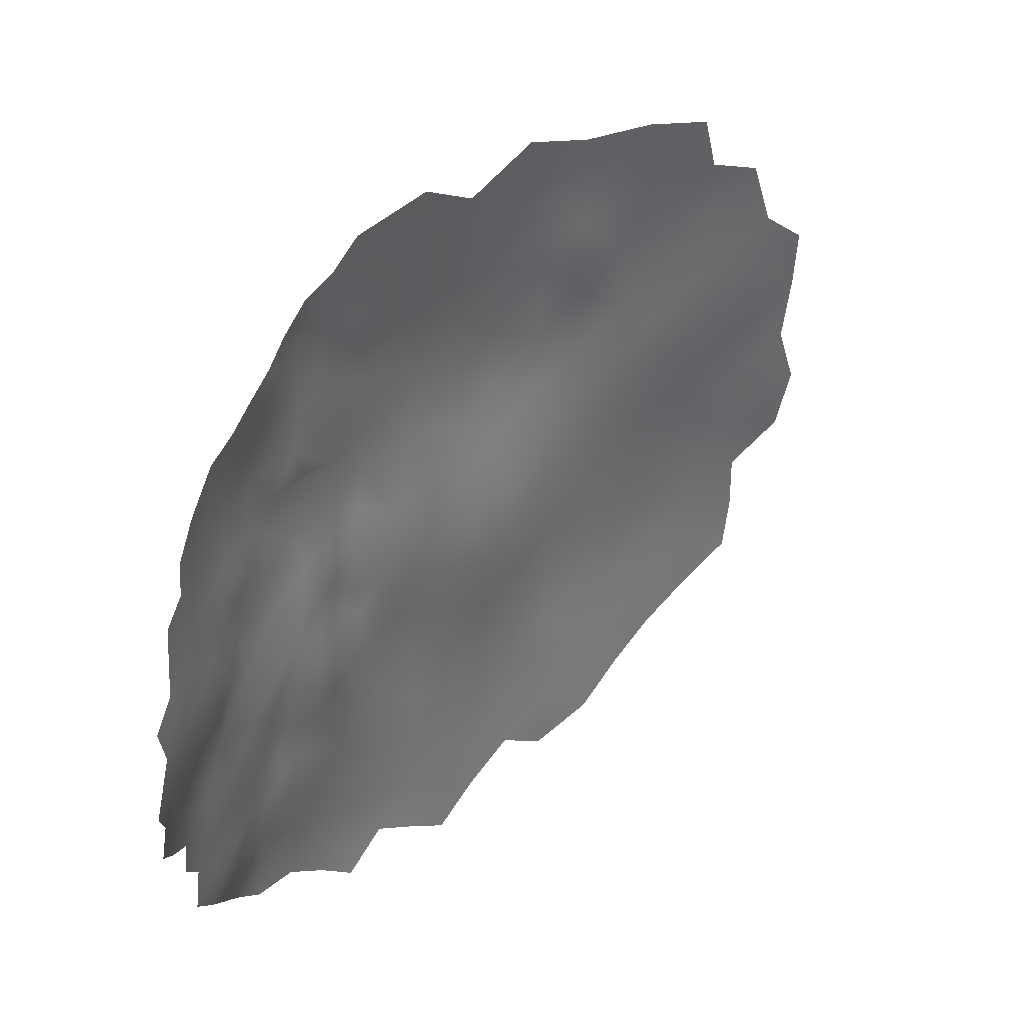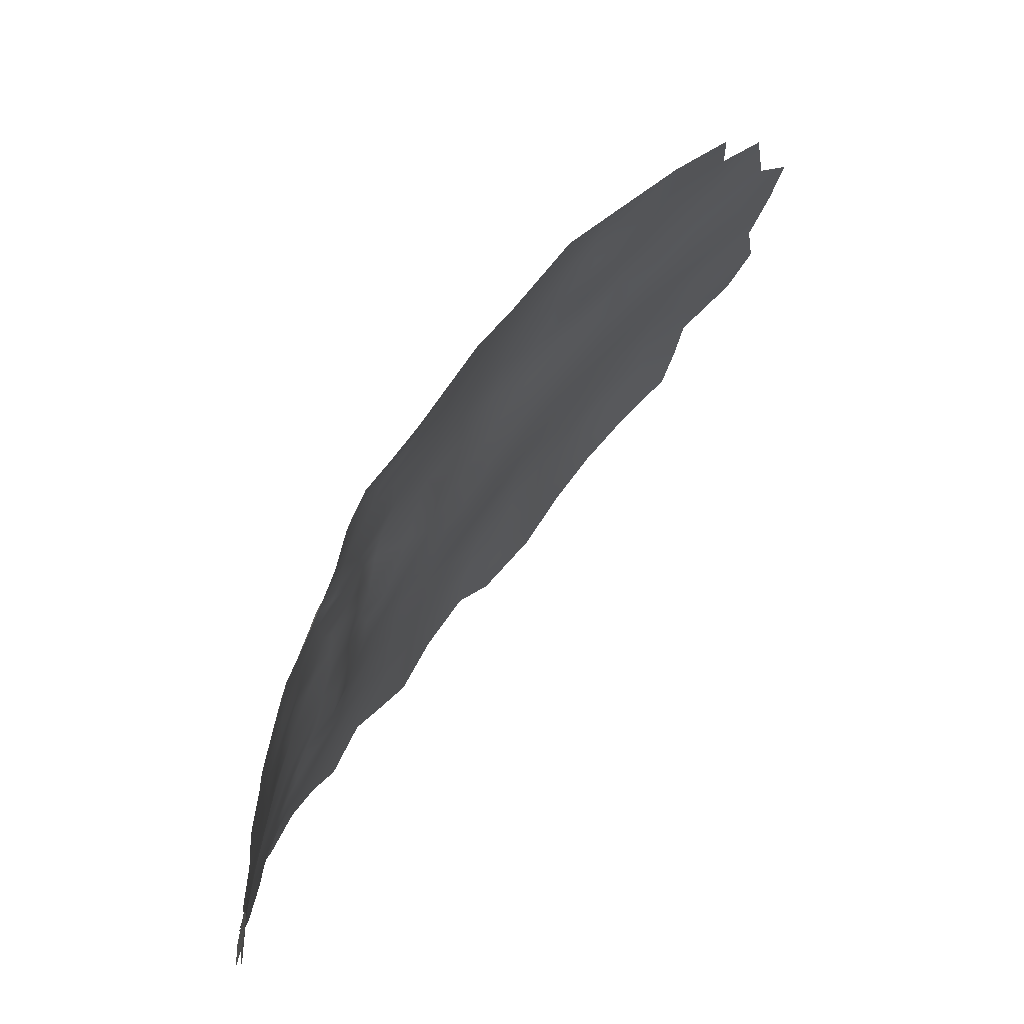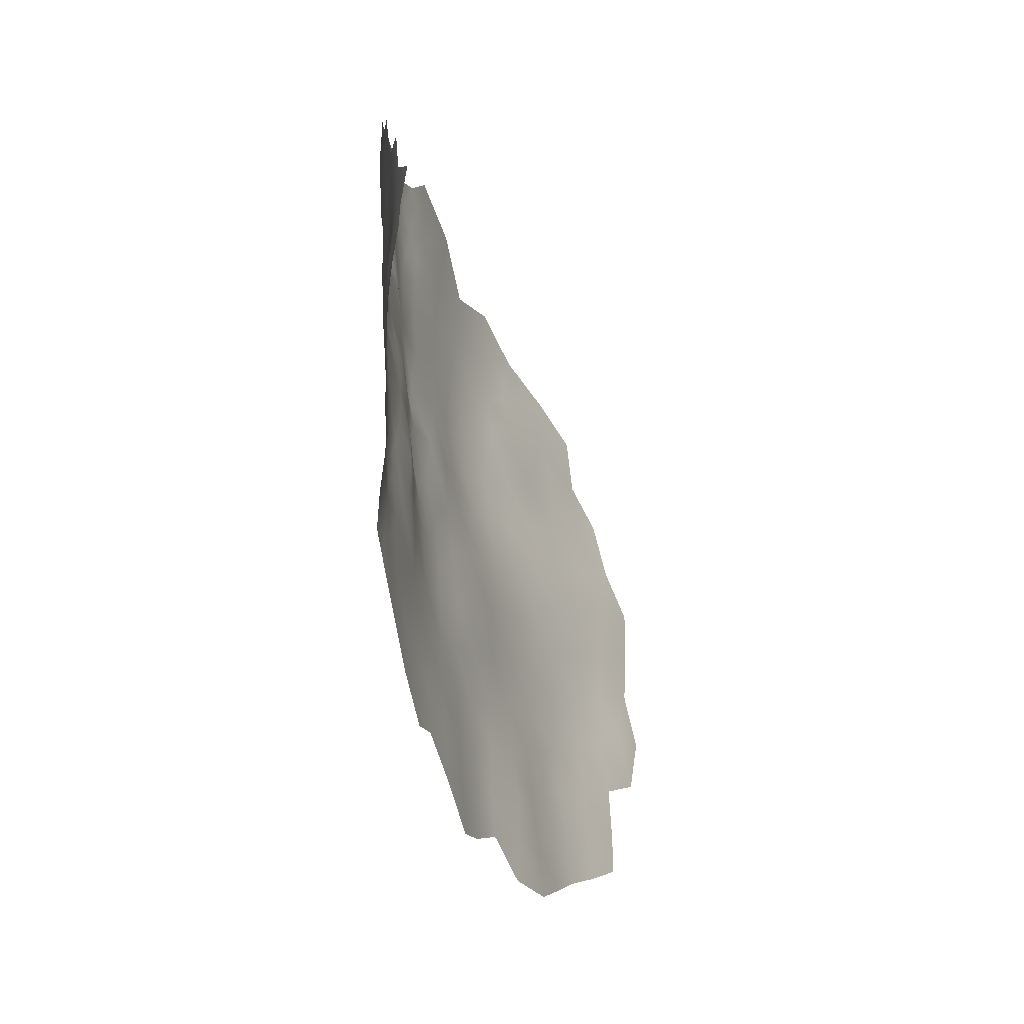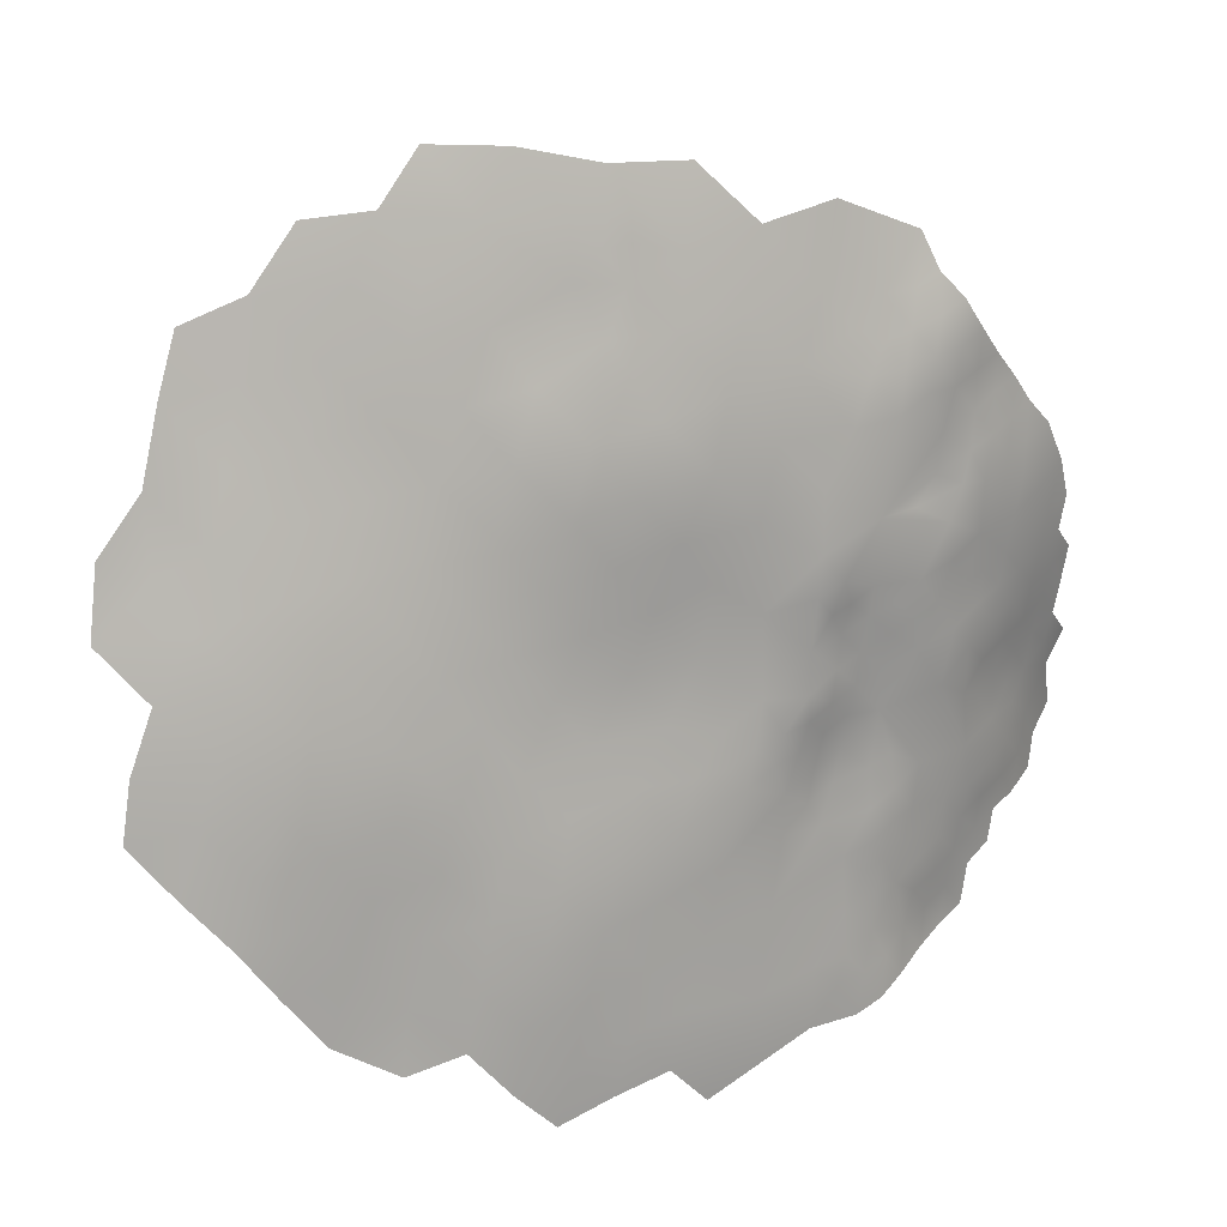
<metadata>
{"format":"obj","ext":"obj","renderer":"f3d","projection":"perspective","resolution":1024,"background":"white","views":[{"elev":-5.0,"azim":16.3,"up":"+Y"},{"elev":21.5,"azim":6.6,"up":"+Y"},{"elev":11.3,"azim":-18.3,"up":"+Z"},{"elev":45.9,"azim":-139.2,"up":"+Y"}]}
</metadata>
<code>
v -306.7 722.5 -54.69
v -308.5 718.6 -52.68
v -313 700.2 -51.43
v -312.4 704.1 -53.46
v -313.3 700.2 -55.74
v -313.8 696.4 -53.57
v -313.9 696.4 -57.89
v -314.5 692.7 -55.63
v -311.5 707.6 -51.12
v -312.6 704.1 -57.68
v -313.4 700.3 -59.83
v -316.2 678.6 -56.64
v -317.4 677.6 -61.28
v -316.7 682.4 -62.6
v -318.2 678.1 -65.66
v -318.7 673.9 -63.58
v -319.5 674.1 -68.31
v -317.7 682.3 -68.05
v -318.8 678.4 -70.25
v -314.9 688.3 -53.18
v -322.5 667 -90.44
v -323.2 667.1 -95.16
v -322.2 667 -86.31
v -321 671.2 -88.02
v -321.3 671.9 -92.53
v -320.1 675.2 -89.54
v -321.9 671 -96.9
v -321 671.2 -83.84
v -323.6 667.1 -99.68
v -321.6 671.5 -100.8
v -320.1 675.3 -97.63
v -319.9 675.1 -102.5
v -317.9 679.5 -100.5
v -320.7 672.2 -105
v -318.8 676.3 -107.2
v -305.2 726.3 -56.1
v -310.1 712.6 -51.23
v -310.7 712.1 -56.45
v -314.5 692.9 -59.89
v -314.1 696.5 -61.97
v -314.7 692.8 -64.19
v -315.4 688.8 -62.2
v -322.2 667.1 -81.83
v -316.3 686.1 -65.88
v -312.8 704.2 -62.02
v -311.9 707.9 -59.78
v -311.6 708 -55.22
v -320.3 675.2 -85.89
v -320 675.3 -81.42
v -319.1 679 -83.47
v -319.2 678.9 -87.82
v -318.1 682.1 -85.62
v -317.9 682.5 -89.59
v -319.3 678.5 -92.31
v -319.9 675.3 -77.11
v -319.3 679 -79.45
v -321 671.5 -79.27
v -318 683.2 -81.54
v -319.1 678.9 -75.1
v -318.5 682.3 -77.14
v -315.4 685.6 -57.1
v -319.8 675 -72.76
v -320.9 671.8 -75.11
v -303.7 730.2 -57.92
v -313.6 700.5 -63.98
v -311.8 708 -64.35
v -310.8 711.7 -61.66
v -309.8 715.2 -58.98
v -309.8 715.2 -63.27
v -308.4 718.8 -60.85
v -308.6 718.6 -65.64
v -307 722.6 -62.38
v -306.8 722.7 -66.46
v -305.2 726.2 -64.02
v -305.9 722.2 -71.76
v -307.9 719.9 -68.96
v -308.7 716.7 -72.26
v -307 719.9 -72.29
v -306.1 720 -75.83
v -310.2 712.6 -67.78
v -304.7 726.4 -69.63
v -312.5 704.3 -66.18
v -314.3 696.5 -66.37
v -314.9 692.6 -68.46
v -315.5 689.4 -66.35
v -311.4 707.6 -68.3
v -313.6 700.6 -68.44
v -312.4 704.2 -70.15
v -313.8 700.2 -73.1
v -311.2 708.1 -71.77
v -312.6 704.1 -74.92
v -310.8 708.1 -76.49
v -309.4 712.4 -78.27
v -310.4 708.4 -80.44
v -311.7 704.5 -80.89
v -309 711.3 -82.03
v -309.6 708.1 -83.86
v -305.1 726.4 -60.01
v -315 689.6 -57.64
v -318.5 682.5 -73.1
v -316.5 687.4 -70.69
v -322.9 667.1 -103.7
v -303.7 730.3 -62.09
v -302.6 734.3 -59.82
v -300.6 738.7 -61.26
v -302.6 734.5 -63.94
v -303.7 730.5 -66.26
v -300.1 738.4 -65.16
v -297.8 742 -62.69
v -294.6 746.2 -62.49
v -301.8 735 -67.96
v -299.1 738.6 -69.4
v -300.7 735.3 -72.16
v -299 736.1 -76.49
v -302.5 731.2 -74.98
v -298.1 738.5 -73.08
v -300.4 732.2 -80.95
v -297.3 741.7 -66.21
v -303 731.9 -70.2
v -308 711.5 -85.99
v -306.7 714.3 -88.13
v -307.2 714.6 -84.39
v -306.5 714.7 -91.19
v -306.1 717.8 -88.55
v -305.2 717.4 -92.44
v -306.5 711.6 -94.69
v -307.3 711.2 -90.3
v -308.7 707.7 -88.25
v -308.1 707.1 -96.93
v -308.3 707.7 -92.15
v -309.3 704.4 -93.93
v -309.6 704.3 -89.92
v -309 704 -97.74
v -309.7 700.9 -95.85
v -310.1 701.3 -92.05
v -310.8 697.8 -93.85
v -310.5 697.4 -98.49
v -311.7 694.1 -96.02
v -309.4 700.9 -99.96
v -310.1 704.7 -86.09
v -311.6 699.6 -87.75
v -308.1 704.3 -101.3
v -308.7 701.2 -103.5
v -310.3 697.3 -103.4
v -306.9 704.2 -105
v -308.2 700.5 -107.8
v -304.5 707.6 -107.6
v -306.3 703.8 -109.1
v -307.1 700.7 -112.1
v -305.4 708.7 -102
v -304.8 704.5 -113.2
v -316 690.4 -74.2
v -315 694.5 -74.93
v -313.9 698.1 -78.78
v -295.9 740.8 -75.67
v -295.9 742.5 -70.6
v -292.5 745.5 -77.57
v -314.4 696.4 -70.72
v -315.2 692.6 -72.49
v -311.4 694.1 -100.5
v -308.4 718.8 -57.13
v -309.7 715.5 -55.08
v -316.8 686.1 -91.06
v -315.5 689.7 -88.97
v -313.8 693.4 -87.55
v -313.3 693.8 -91.18
v -317 685.8 -86.81
v -317.8 682.6 -93.23
v -317.3 682.7 -96.36
v -316.7 685.6 -94.32
v -315.2 689.4 -93.09
v -315.4 685.9 -98.3
v -318.7 679.7 -95.68
v -315.6 690.4 -84.2
v -311.6 693 -105.3
v -310.2 712.2 -72.96
v -316.9 687.7 -76.31
v -306.9 722.6 -58.4
v -312.9 690.7 -99.9
v -303.9 721.6 -90.19
v -281.7 753.3 -97.78
v -280.2 756.6 -95.23
v -278.2 754.3 -102.5
v -282.8 749.1 -102.2
v -277.5 759.3 -96.16
v -279.4 759.2 -92.3
v -275 763.4 -93.54
v -278.5 756.6 -98.48
v -275.1 759.9 -99.69
v -278.8 751 -105.5
v -318 668.8 -125.6
v -314.8 674.9 -128.6
v -312.4 675 -135.5
v -310.2 674.9 -142.8
v -308.7 681.1 -138.3
v -311.1 681 -131
v -307.3 687.2 -134
v -305.1 687.2 -141.7
v -306.7 681 -145.9
v -303.3 693.6 -137
v -305.7 693.6 -129.4
v -301.6 699.8 -132.3
v -298.6 699.8 -139.7
v -300.6 693.6 -144.5
v -309.5 687.1 -126.6
v -307.8 693.6 -122.1
v -309.8 694.3 -113.6
v -306.2 699.9 -117.6
v -303.7 700 -124.5
v -311.6 686.8 -119.3
v -302.1 687.4 -148.3
v -319.6 669.6 -118.5
v -321.1 669.8 -110.5
v -317 677.4 -115.4
v -296.7 705.8 -135.3
v -299.2 705.9 -127.4
v -301.6 706 -119.5
v -294.6 711.9 -130.2
v -297.1 711.8 -121.8
v -313.7 686.1 -109.4
v -313.5 680.5 -124
v -316.8 674.5 -121.5
v -292.3 711.8 -137.6
v -293.5 705.8 -142.4
v -289.3 711.6 -144.5
v -290.6 705.6 -149.8
v -294.7 699.8 -147.3
v -286.6 711.6 -151.6
v -285.3 716.8 -147.2
v -287.1 718.3 -140.2
v -280.7 722.9 -148.1
v -281.9 717.4 -153.8
v -290.7 717.6 -131.6
v -286 723.8 -133.9
v -289.4 723.2 -125.8
v -284.7 729.1 -128
v -282.9 711.6 -158.6
v -287.8 705.6 -156.6
v -279.5 728.3 -142
v -281.7 729.6 -134.7
v -280.1 734.8 -129.3
v -278.2 740.8 -124
v -274.1 741 -131.2
v -272.4 746.9 -125.5
v -268.2 746.8 -133
v -270.7 740.7 -139.1
v -276.7 746.7 -118.4
v -271 752.6 -120.3
v -275.1 752.8 -112.2
v -268.7 758.5 -115.1
v -264.7 758.8 -121.8
v -266.7 752.8 -127.7
v -264.3 746.7 -140.9
v -261.6 752.9 -135.5
v -257.5 753.1 -142.8
v -260.2 746.3 -148.5
v -267.1 740.2 -146.1
v -258.6 759.8 -130.3
v -255.6 758.6 -137.8
v -272.9 734.7 -144.8
v -276.5 734.8 -136.9
v -274.8 729.1 -150.3
v -276 723.4 -155.6
v -277.3 717.6 -160.8
v -293.3 717.5 -123.4
v -260 741.4 -155.5
v -263.4 735 -160.3
v -269.6 728.9 -158.5
v -269.3 733.8 -152
v -271.1 723.3 -163.9
v -278.9 711.5 -166
v -273.1 717.4 -167.6
v -288.7 699.5 -162.3
v -284.2 705.5 -163.9
v -296.6 693.5 -151.4
v -293.2 692.7 -160.1
v -291.7 699.2 -155.2
v -298.9 687.1 -155
v -282.4 740.7 -116.8
v -286.4 741 -109.4
v -289.8 741.1 -101.6
v -292.2 741 -93.28
v -294.9 740.2 -83.91
v -289.6 747.4 -87.73
v -286.6 748 -95.62
v -294.8 734.4 -98.66
v -296.8 734.2 -89.57
v -298.8 727.3 -95.27
v -301.3 727.7 -87.1
v -305.2 721.7 -81.18
v -291.6 734.6 -107.1
v -287.9 734.7 -114.3
v -283.9 734.7 -121.5
v -288.6 728.7 -119.6
v -292.2 728.8 -112.2
v -295.4 728.7 -104.7
v -296.2 722.7 -109.9
v -298.3 722.8 -102.6
v -292.9 722.7 -117.3
v -296.6 716.9 -114.9
v -300.2 715.9 -107.1
v -283.8 754.2 -90.51
v -286.5 754 -81.29
v -289.1 752.9 -71.3
v -280 761.4 -85.06
v -280.6 746.9 -111.1
v -300.9 710.5 -113.3
v -302.1 717.5 -98.43
v -268.5 766.7 -101.1
v -262.8 768.5 -108.8
v -270 761.3 -107.6
v -263.2 764.4 -115.8
v -264.2 739.1 -152.1
v -259 765.3 -123.1
f 170 169 168
f 173 168 169
f 121 120 122
f 169 170 172
f 142 145 143
f 54 168 173
f 133 134 131
f 131 134 135
f 40 39 7
f 163 170 168
f 163 168 53
f 35 34 32
f 180 125 124
f 136 135 134
f 139 142 143
f 139 133 142
f 141 132 135
f 132 131 135
f 60 59 100
f 38 162 68
f 188 185 189
f 99 8 39
f 84 83 158
f 149 148 151
f 148 149 146
f 139 134 133
f 7 39 8
f 88 86 90
f 41 83 84
f 130 132 128
f 130 131 132
f 127 121 123
f 128 132 140
f 44 42 85
f 153 152 159
f 36 178 1
f 49 56 50
f 50 56 58
f 50 58 52
f 96 97 94
f 160 137 144
f 45 66 82
f 45 46 66
f 164 171 163
f 150 145 142
f 183 184 181
f 48 51 26
f 82 86 88
f 124 125 123
f 124 123 121
f 114 113 116
f 130 127 126
f 161 68 162
f 156 116 112
f 66 86 82
f 41 39 40
f 52 53 51
f 73 76 71
f 171 170 163
f 85 42 41
f 85 41 84
f 47 10 4
f 185 188 182
f 185 182 186
f 82 88 87
f 7 8 6
f 144 137 139
f 144 139 143
f 68 161 70
f 5 11 7
f 73 72 74
f 55 56 49
f 62 59 55
f 128 127 130
f 129 133 131
f 140 132 141
f 55 49 57
f 56 55 59
f 5 6 3
f 5 7 6
f 60 58 56
f 60 56 59
f 50 52 51
f 54 26 51
f 11 5 10
f 10 47 46
f 96 120 97
f 24 48 26
f 45 65 11
f 126 127 123
f 17 19 62
f 119 111 113
f 156 155 116
f 104 103 64
f 45 10 46
f 45 11 10
f 40 7 11
f 63 55 57
f 63 62 55
f 112 116 113
f 103 104 106
f 40 83 41
f 188 183 181
f 98 64 103
f 150 147 145
f 48 24 28
f 82 65 45
f 54 53 168
f 54 51 53
f 73 81 75
f 108 111 106
f 144 175 160
f 96 122 120
f 80 77 176
f 5 4 10
f 5 3 4
f 81 73 74
f 40 11 65
f 75 78 76
f 75 76 73
f 164 163 167
f 164 167 174
f 68 69 67
f 159 84 158
f 112 113 111
f 33 32 31
f 42 39 41
f 42 99 39
f 178 72 70
f 178 70 161
f 171 164 166
f 93 96 94
f 93 94 92
f 25 24 26
f 145 146 143
f 98 178 36
f 106 107 103
f 145 147 148
f 145 148 146
f 167 53 52
f 167 163 53
f 182 188 181
f 9 47 4
f 65 82 87
f 128 140 97
f 115 119 113
f 36 64 98
f 66 46 67
f 37 162 38
f 127 120 121
f 31 30 27
f 77 76 78
f 112 111 108
f 32 34 30
f 32 30 31
f 130 129 131
f 130 126 129
f 137 138 136
f 1 178 161
f 161 162 2
f 161 2 1
f 164 165 166
f 18 19 15
f 74 98 103
f 83 87 158
f 160 138 137
f 115 114 117
f 115 113 114
f 118 156 112
f 20 99 61
f 50 48 49
f 50 51 48
f 137 134 139
f 137 136 134
f 89 158 87
f 91 90 92
f 91 88 90
f 165 164 174
f 16 13 15
f 190 184 183
f 49 28 57
f 49 48 28
f 128 120 127
f 128 97 120
f 15 13 14
f 72 73 71
f 72 71 70
f 65 83 40
f 65 87 83
f 23 28 24
f 23 43 28
f 21 23 24
f 21 24 25
f 72 98 74
f 72 178 98
f 18 15 14
f 18 14 44
f 20 8 99
f 101 44 85
f 69 70 71
f 69 68 70
f 15 19 17
f 15 17 16
f 187 185 186
f 57 28 43
f 89 88 91
f 89 87 88
f 100 177 60
f 33 173 169
f 74 107 81
f 74 103 107
f 31 173 33
f 19 59 62
f 153 159 158
f 18 44 101
f 118 112 108
f 179 138 160
f 101 152 177
f 100 59 19
f 18 100 19
f 111 107 106
f 111 119 107
f 109 118 108
f 109 108 105
f 105 108 106
f 105 106 104
f 95 92 94
f 100 101 177
f 100 18 101
f 38 68 67
f 166 136 138
f 91 92 95
f 22 25 27
f 22 21 25
f 124 121 122
f 95 94 97
f 95 97 140
f 129 142 133
f 102 29 30
f 208 149 151
f 29 22 27
f 29 27 30
f 176 93 92
f 176 92 90
f 150 142 129
f 179 160 175
f 141 135 136
f 38 46 47
f 38 67 46
f 80 176 90
f 80 90 86
f 77 71 76
f 110 118 109
f 58 167 52
f 153 158 89
f 153 89 154
f 171 172 170
f 91 154 89
f 91 95 154
f 290 180 124
f 81 107 119
f 37 47 9
f 37 38 47
f 80 71 77
f 80 69 71
f 101 159 152
f 37 2 162
f 101 85 84
f 101 84 159
f 80 86 66
f 42 61 99
f 144 143 146
f 80 67 69
f 80 66 67
f 187 189 185
f 31 54 173
f 102 30 34
f 79 78 75
f 177 58 60
f 14 42 44
f 114 116 155
f 147 151 148
f 290 124 122
f 31 27 25
f 221 196 192
f 183 188 189
f 156 157 155
f 224 223 225
f 296 291 295
f 213 34 35
f 193 192 196
f 230 225 223
f 302 186 182
f 228 225 229
f 307 151 147
f 126 123 125
f 300 301 297
f 238 226 228
f 195 193 196
f 35 32 33
f 215 223 224
f 221 205 196
f 228 232 237
f 232 228 229
f 285 181 184
f 230 229 225
f 291 292 295
f 54 25 26
f 54 31 25
f 299 300 297
f 93 122 96
f 296 295 297
f 77 78 79
f 14 61 42
f 210 207 206
f 195 194 193
f 208 206 207
f 224 226 227
f 307 217 151
f 58 174 167
f 201 202 200
f 14 13 12
f 209 206 208
f 179 172 171
f 260 269 262
f 276 277 273
f 200 202 203
f 196 205 197
f 196 197 195
f 249 247 306
f 77 93 176
f 153 177 152
f 201 200 197
f 215 218 223
f 197 198 195
f 206 205 210
f 294 292 293
f 294 295 292
f 220 207 210
f 299 297 295
f 299 295 294
f 201 205 206
f 201 197 205
f 166 165 141
f 166 141 136
f 222 191 212
f 204 211 198
f 33 169 172
f 231 262 263
f 171 166 138
f 171 138 179
f 307 301 300
f 236 240 234
f 248 252 244
f 280 292 291
f 246 257 260
f 289 180 290
f 12 61 14
f 225 226 224
f 225 228 226
f 248 247 249
f 209 217 216
f 195 199 194
f 195 198 199
f 279 306 247
f 211 199 198
f 221 210 205
f 244 252 245
f 298 301 308
f 238 228 237
f 239 262 231
f 312 314 251
f 235 234 233
f 235 236 234
f 202 209 216
f 298 296 297
f 298 297 301
f 214 222 212
f 244 247 248
f 200 204 198
f 200 198 197
f 216 217 219
f 238 273 277
f 238 274 273
f 244 245 243
f 209 201 206
f 209 202 201
f 241 240 236
f 241 261 240
f 274 238 237
f 222 221 192
f 222 192 191
f 242 244 243
f 203 204 200
f 202 215 203
f 202 216 215
f 237 232 264
f 217 208 151
f 217 209 208
f 280 291 281
f 203 215 224
f 233 234 230
f 239 260 262
f 284 302 285
f 242 279 247
f 242 247 244
f 213 102 34
f 239 240 261
f 233 265 235
f 287 288 289
f 216 219 218
f 216 218 215
f 207 149 208
f 253 257 246
f 302 182 181
f 302 181 285
f 282 287 283
f 150 129 126
f 214 213 35
f 214 212 213
f 264 272 271
f 246 261 243
f 306 279 280
f 279 293 292
f 279 292 280
f 275 278 211
f 275 211 204
f 227 277 275
f 232 263 264
f 231 232 229
f 231 263 232
f 284 282 283
f 237 271 274
f 237 264 271
f 233 223 218
f 233 230 223
f 277 226 238
f 277 227 226
f 312 251 250
f 227 203 224
f 249 250 248
f 115 81 119
f 287 286 288
f 282 286 287
f 282 281 286
f 260 261 246
f 260 239 261
f 251 248 250
f 251 252 248
f 270 272 264
f 241 242 243
f 241 243 261
f 286 291 296
f 286 281 291
f 265 219 300
f 265 300 299
f 308 126 125
f 259 255 254
f 259 254 258
f 242 241 293
f 242 293 279
f 285 282 284
f 236 293 241
f 254 253 245
f 309 310 311
f 235 265 299
f 235 299 294
f 265 218 219
f 265 233 218
f 246 245 253
f 246 243 245
f 257 313 269
f 257 269 260
f 249 306 190
f 227 275 204
f 227 204 203
f 254 245 252
f 313 256 266
f 257 256 313
f 257 253 256
f 276 275 277
f 284 303 302
f 110 156 118
f 236 235 294
f 236 294 293
f 253 255 256
f 253 254 255
f 305 186 302
f 268 262 269
f 268 263 262
f 278 275 276
f 305 187 186
f 207 220 175
f 305 302 303
f 283 155 157
f 288 180 289
f 267 313 266
f 308 150 126
f 285 281 282
f 251 314 258
f 207 146 149
f 309 311 189
f 270 263 268
f 270 264 263
f 301 307 147
f 219 217 307
f 219 307 300
f 258 254 252
f 258 252 251
f 288 286 296
f 288 296 298
f 214 221 222
f 287 289 117
f 308 125 180
f 306 184 190
f 283 114 155
f 309 189 187
f 267 268 269
f 267 269 313
f 301 150 308
f 301 147 150
f 312 311 310
f 312 250 311
f 283 287 117
f 283 117 114
f 290 122 93
f 249 190 183
f 288 298 308
f 288 308 180
f 290 79 75
f 303 157 304
f 290 117 289
f 249 311 250
f 220 179 175
f 281 285 184
f 284 283 157
f 284 157 303
f 231 229 230
f 214 210 221
f 214 220 210
f 239 234 240
f 207 175 144
f 207 144 146
f 220 214 35
f 290 77 79
f 290 93 77
f 290 115 117
f 311 183 189
f 311 249 183
f 280 281 184
f 280 184 306
f 220 172 179
f 239 231 230
f 239 230 234
f 304 157 156
f 304 156 110
f 220 35 33
f 220 33 172
f 290 75 81
f 290 81 115
f 141 95 140
f 177 174 58
f 141 154 95
f 174 141 165
f 154 177 153
f 154 174 177
f 141 174 154

</code>
